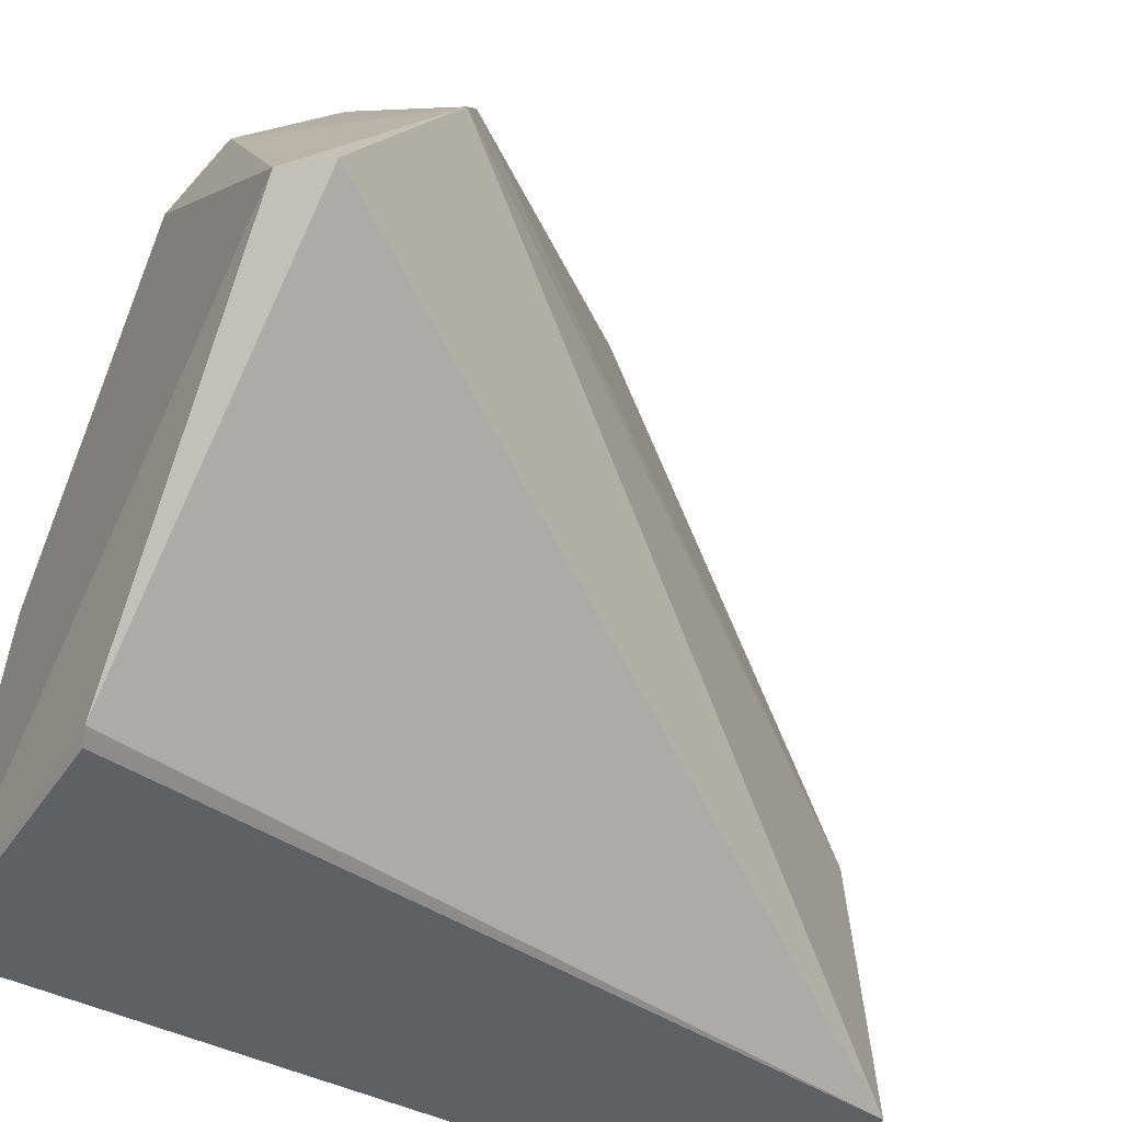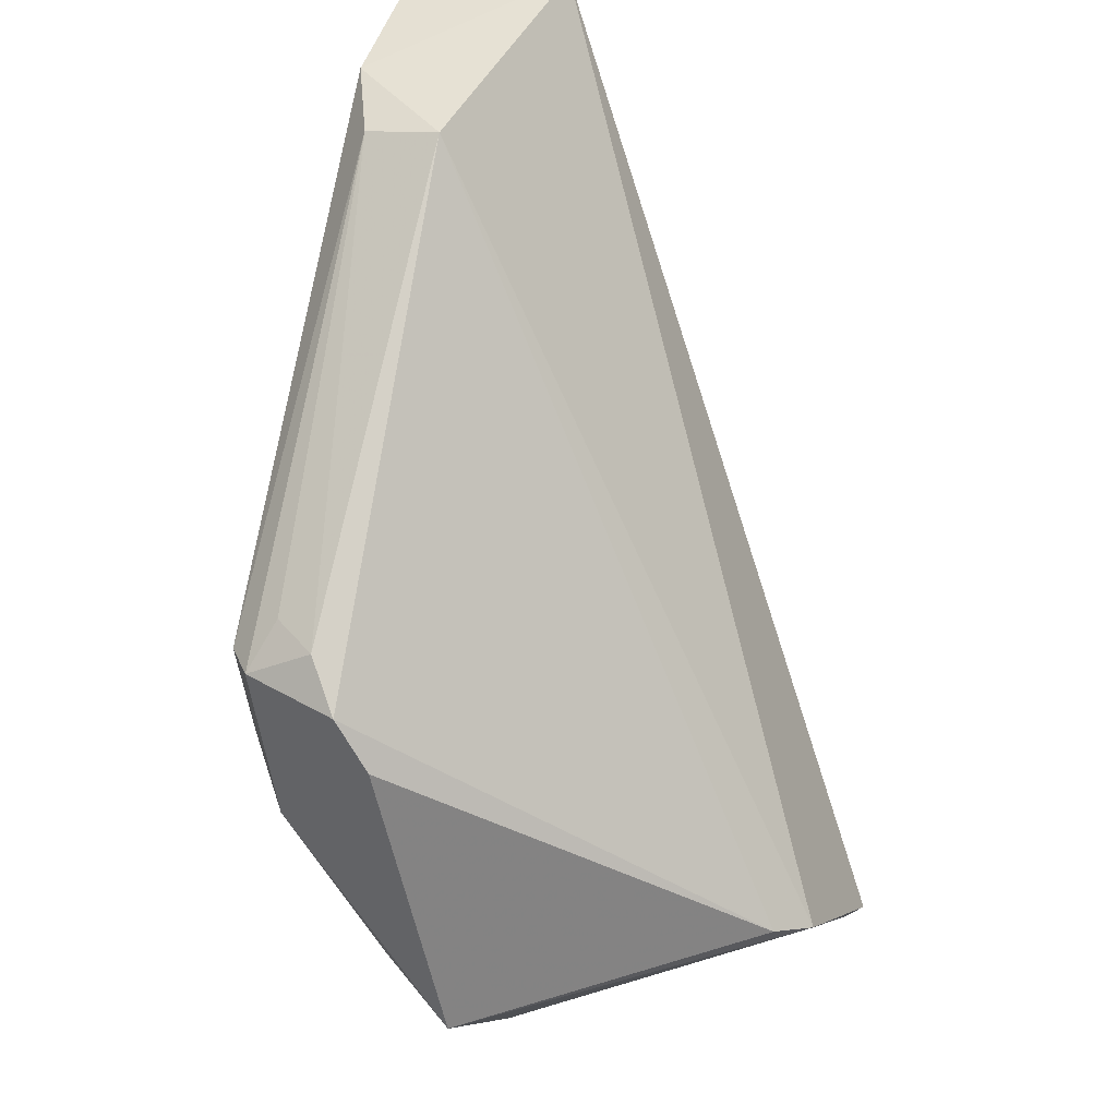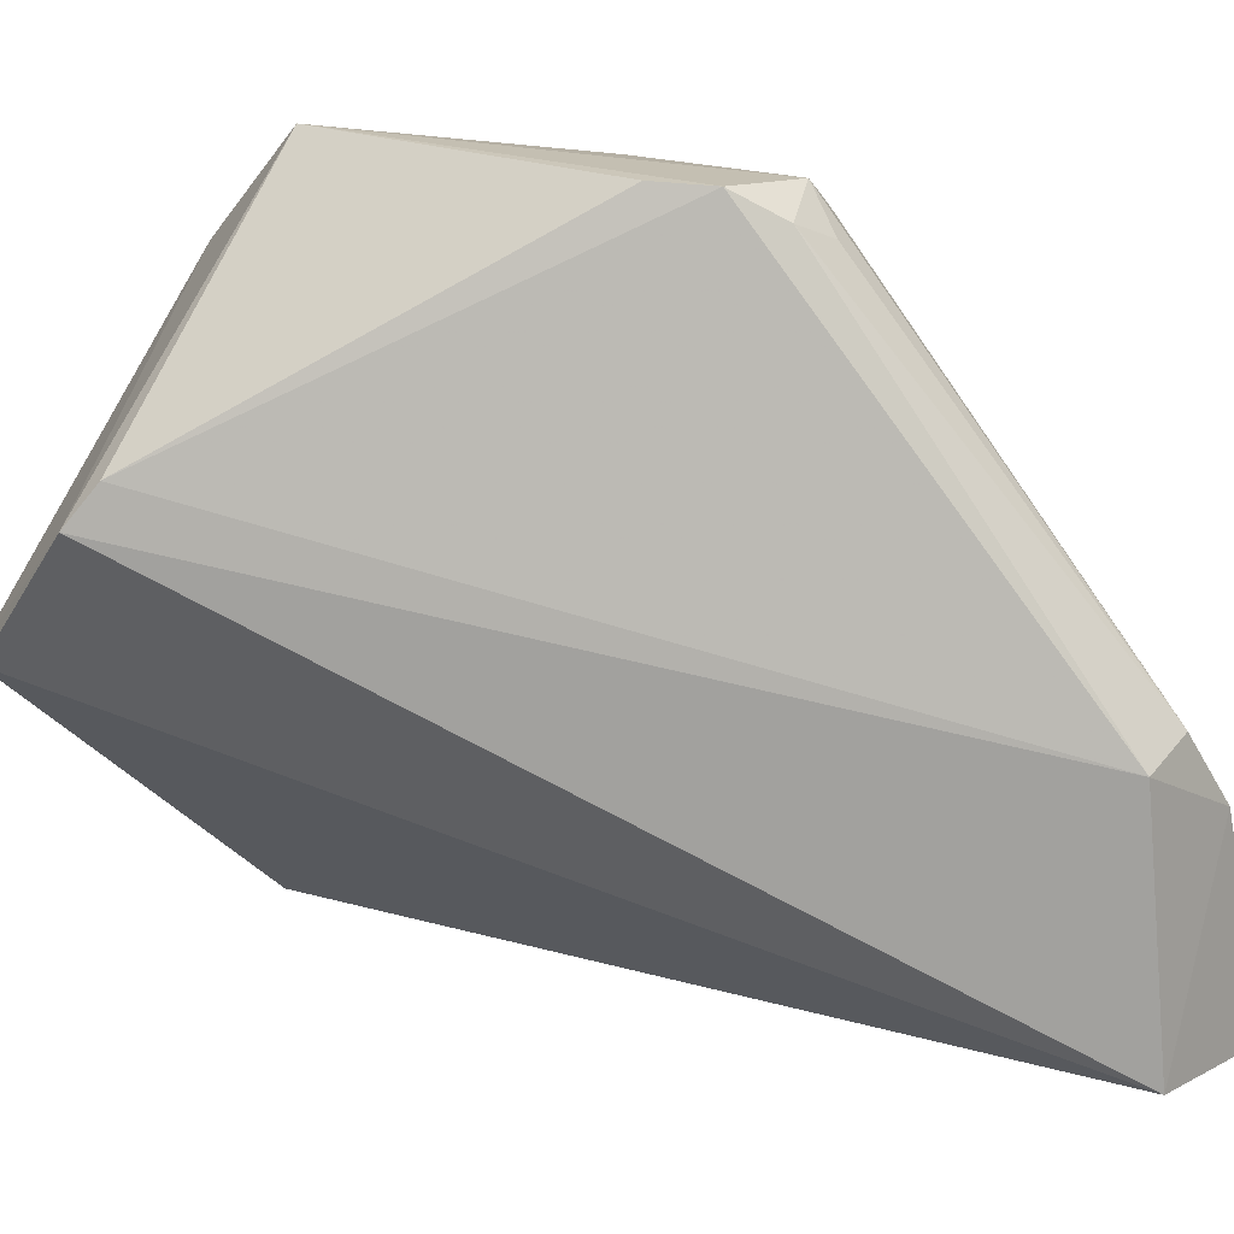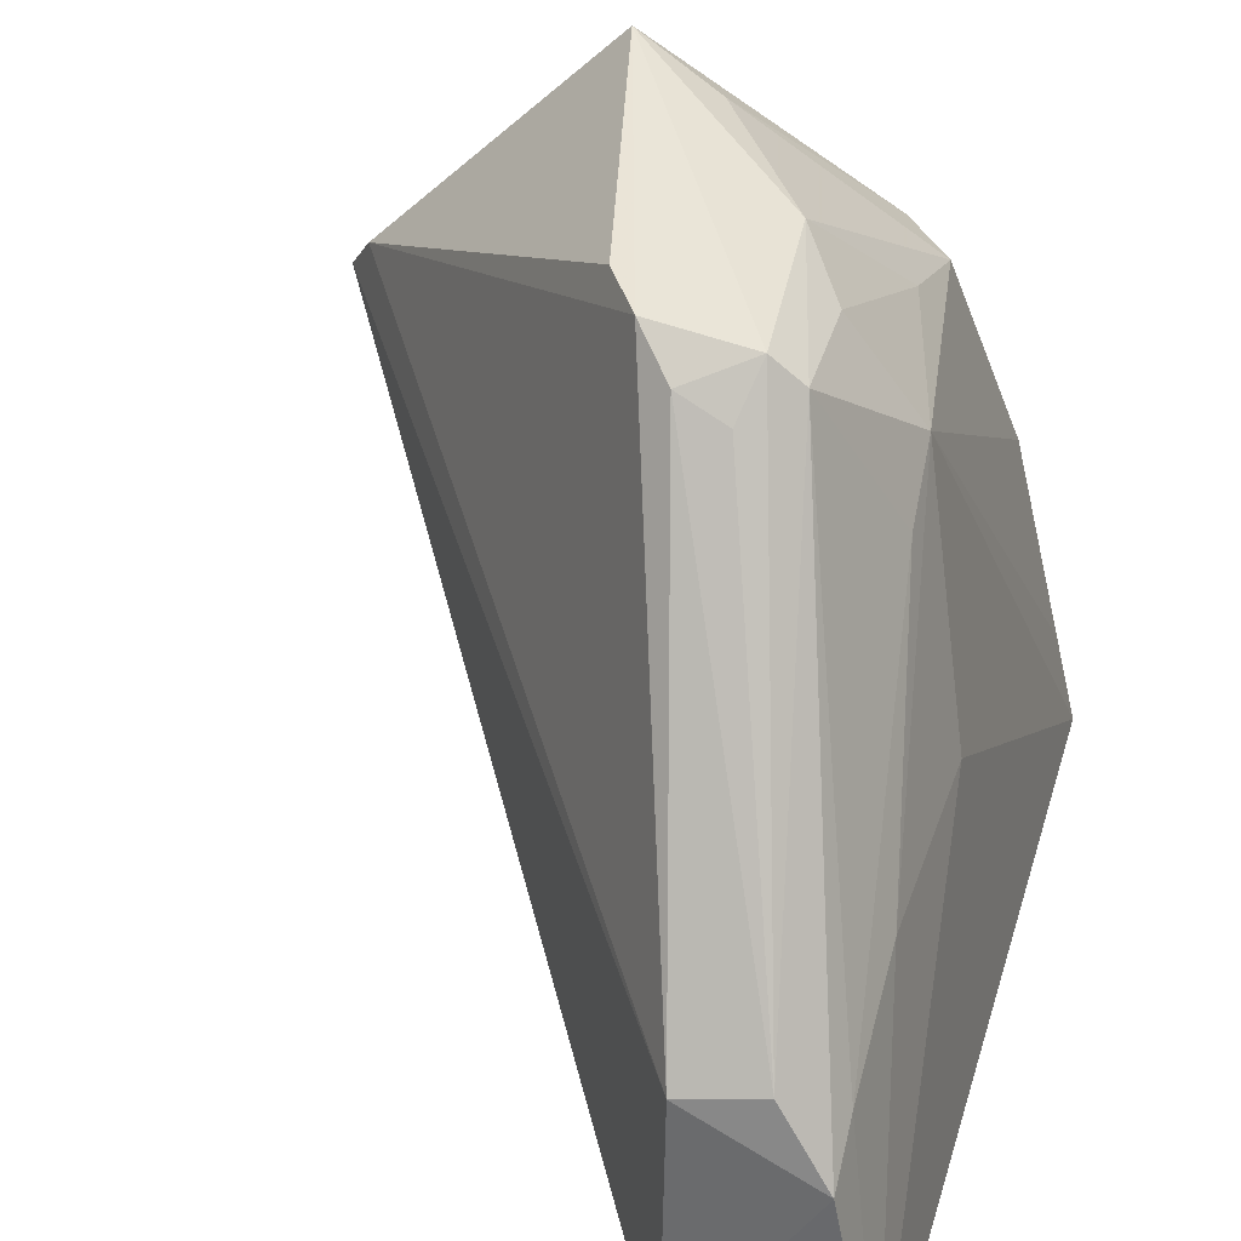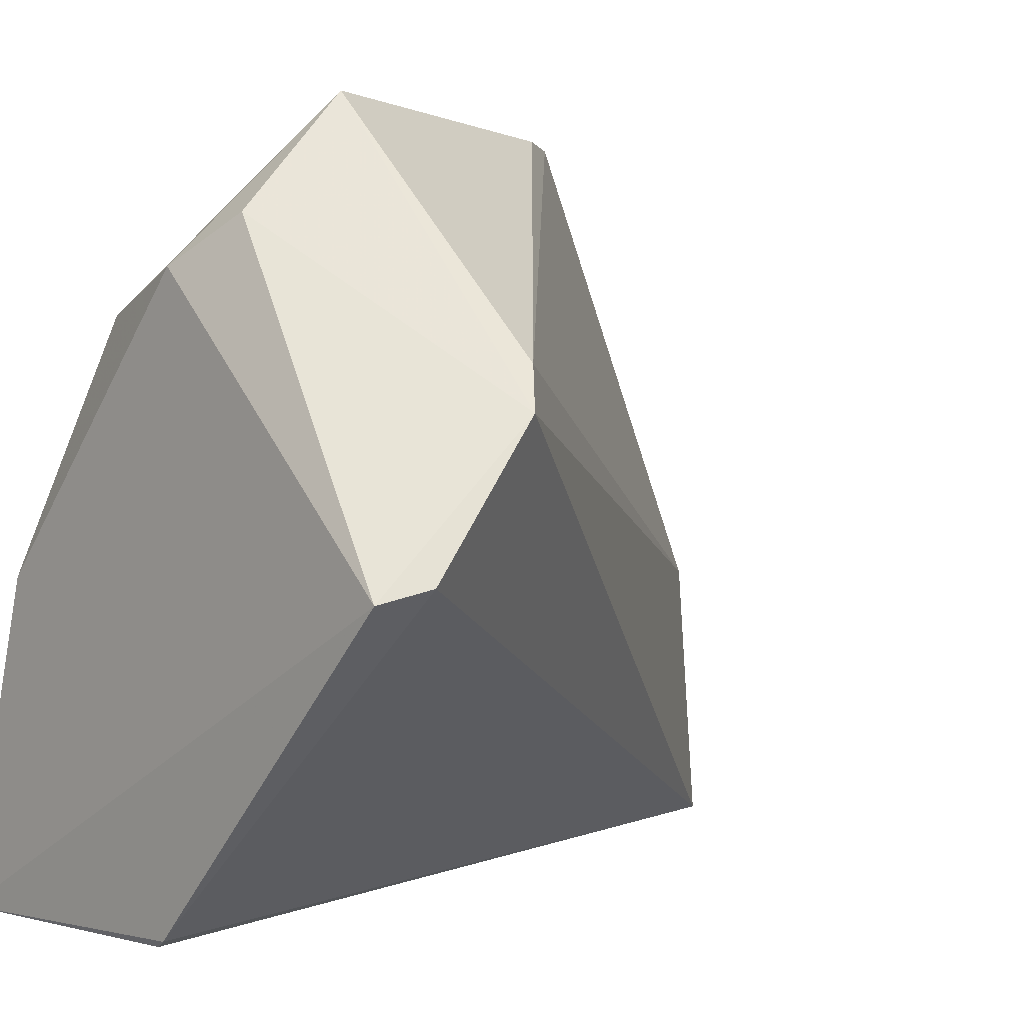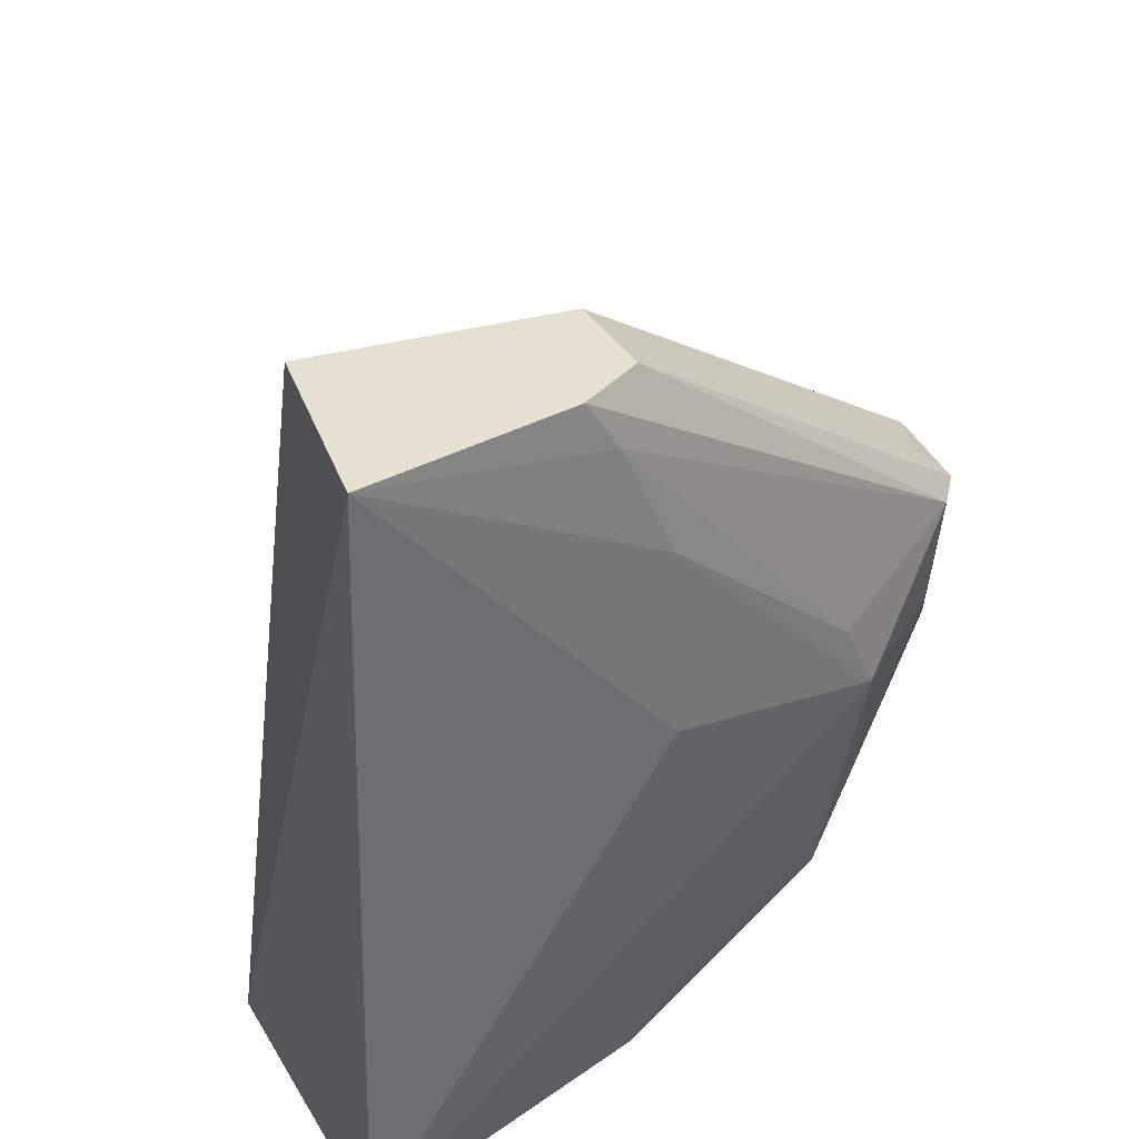
<metadata>
{"format":"obj","ext":"obj","renderer":"f3d","projection":"perspective","resolution":1024,"background":"white","views":[{"elev":-43.4,"azim":60.3,"up":"+Z"},{"elev":42.2,"azim":28.2,"up":"+Y"},{"elev":19.8,"azim":132.5,"up":"+Z"},{"elev":40.6,"azim":-161.7,"up":"+Z"},{"elev":1.6,"azim":48.0,"up":"+Z"},{"elev":36.1,"azim":-118.0,"up":"+Y"}]}
</metadata>
<code>
v -0.005928 0.03468 0.1163
v 0.01876 0.01237 0.09676
v -0.01854 0.06422 0.06489
v -0.03094 0.06313 0.06322
v -0.02884 0.002477 0.06262
v -0.02365 0.06105 0.08523
v -0.01816 0.06215 0.08438
v -0.005034 0.002788 0.1061
v -0.005559 0.002647 0.06333
v -0.02261 0.02876 0.1051
v 0.01686 0.01396 0.09972
v -0.01139 0.0411 0.114
v -0.02736 0.06196 0.07962
v 0.01912 0.004423 0.08674
v 0.01741 0.001293 0.0858
v -0.006759 0.003102 0.06277
v -0.01417 0.02571 0.1153
v -0.01918 0.009883 0.1035
v -0.02704 0.03449 0.08676
v -0.008541 0.03833 0.1161
v 1.017e-05 0.01271 0.1175
v -0.01799 0.03828 0.1136
v -0.02319 0.002917 0.08582
v -0.01748 0.02992 0.1128
v -0.02694 0.04884 0.08633
v 0.0002409 0.004732 0.1093
v -0.01575 0.03857 0.1155
v -0.01546 0.005932 0.1035
v -0.006332 0.01486 0.1152
v -0.02711 0.003282 0.07042
v -0.01901 0.01789 0.1068
v -0.02719 0.05795 0.08218
v -0.02315 0.03437 0.1023
v -0.01486 0.04151 0.1125
f 7 2 3
f 11 2 7
f 12 7 6
f 13 7 3
f 13 3 4
f 13 6 7
f 14 9 3
f 14 3 2
f 15 5 9
f 15 9 14
f 15 14 2
f 16 9 5
f 16 5 4
f 16 4 3
f 16 3 9
f 19 4 5
f 19 5 10
f 20 11 7
f 20 1 11
f 20 7 12
f 21 2 11
f 21 11 1
f 21 1 20
f 22 6 13
f 23 15 8
f 23 5 15
f 23 18 10
f 24 22 10
f 24 17 22
f 25 4 19
f 25 19 10
f 26 15 2
f 26 2 21
f 26 21 8
f 26 8 15
f 27 21 20
f 27 17 21
f 27 22 17
f 27 20 12
f 27 6 22
f 28 8 21
f 28 23 8
f 28 18 23
f 29 21 17
f 29 17 18
f 29 28 21
f 29 18 28
f 30 23 10
f 30 10 5
f 30 5 23
f 31 18 17
f 31 17 24
f 31 24 10
f 31 10 18
f 32 13 4
f 32 4 25
f 32 22 13
f 33 25 10
f 33 10 22
f 33 32 25
f 33 22 32
f 34 27 12
f 34 12 6
f 34 6 27

</code>
